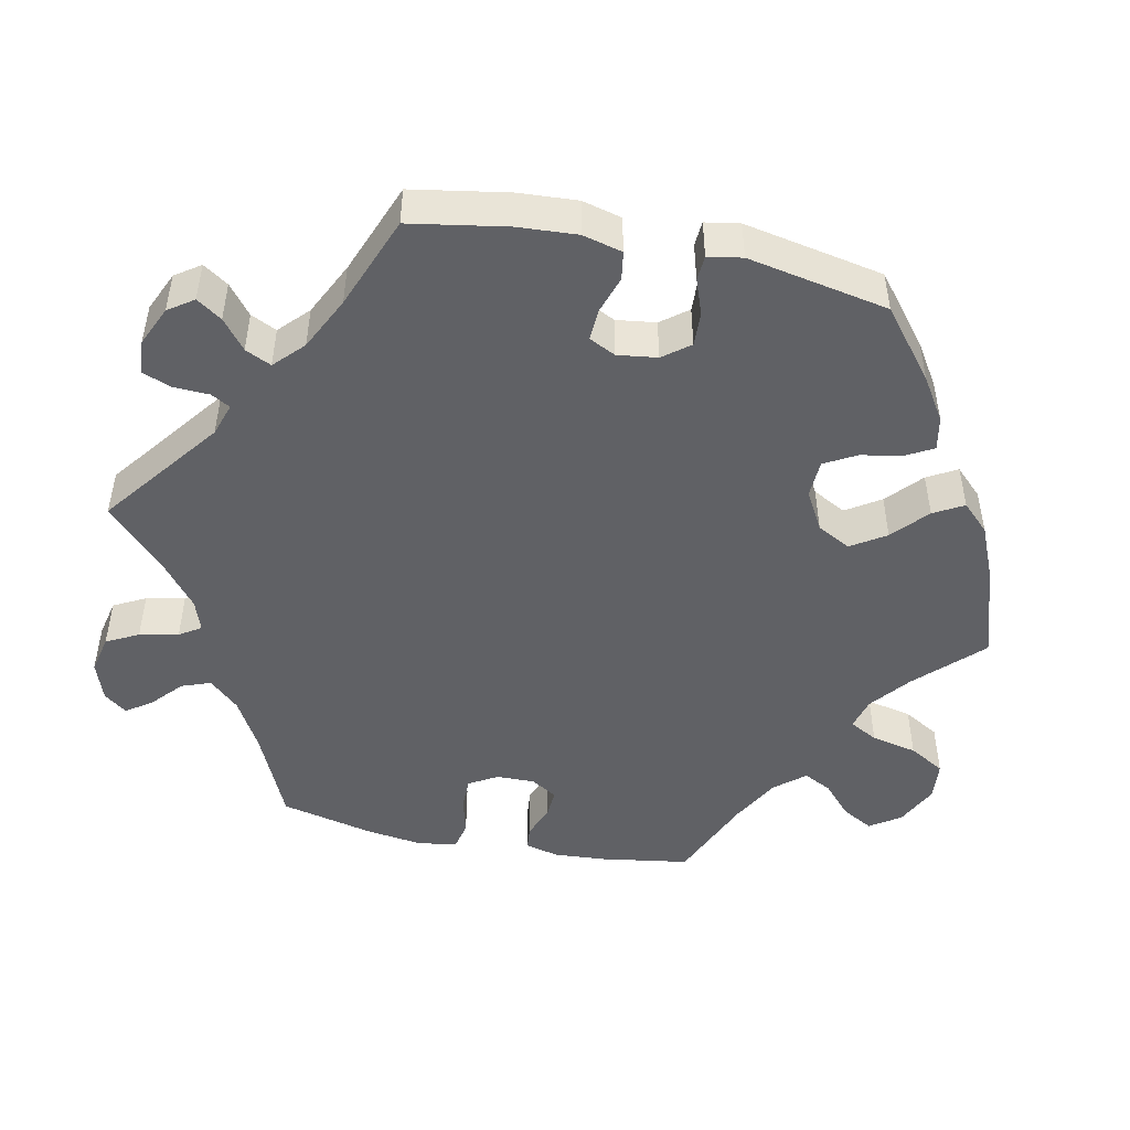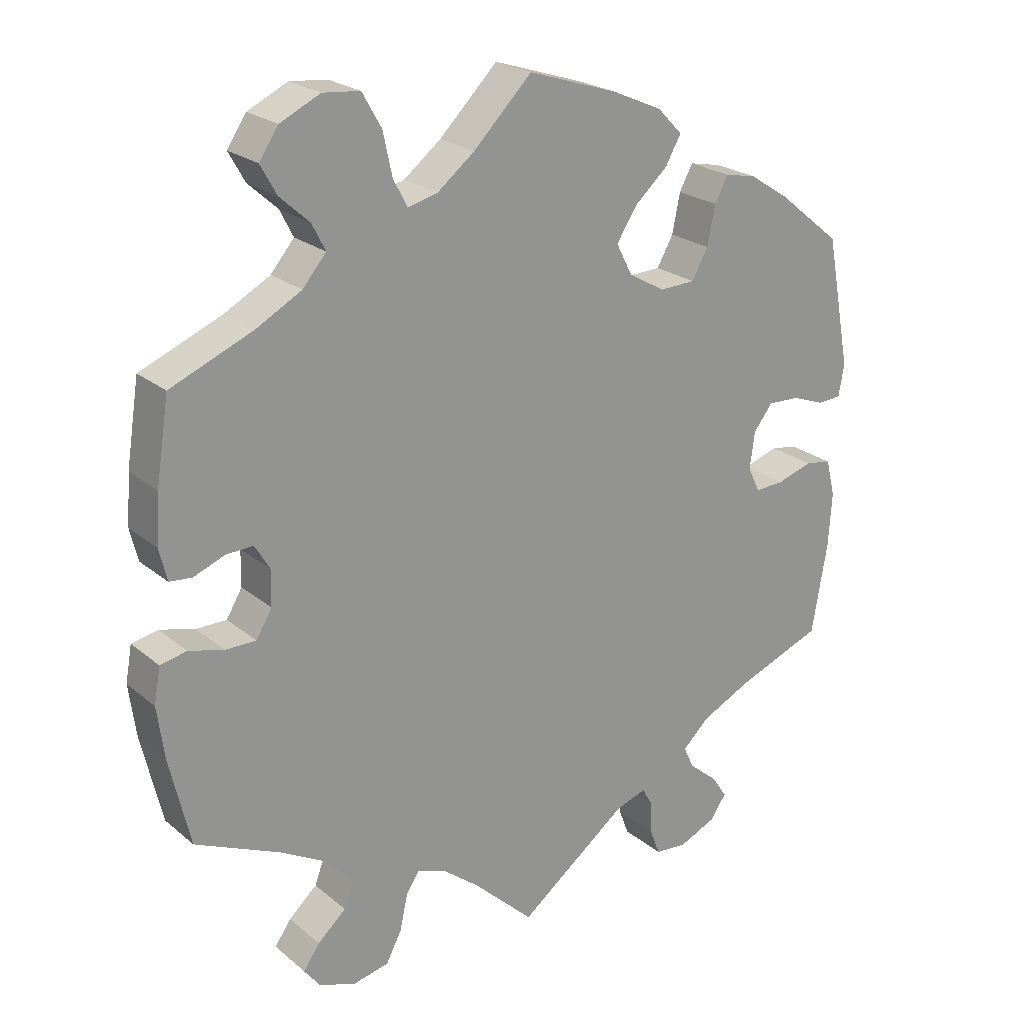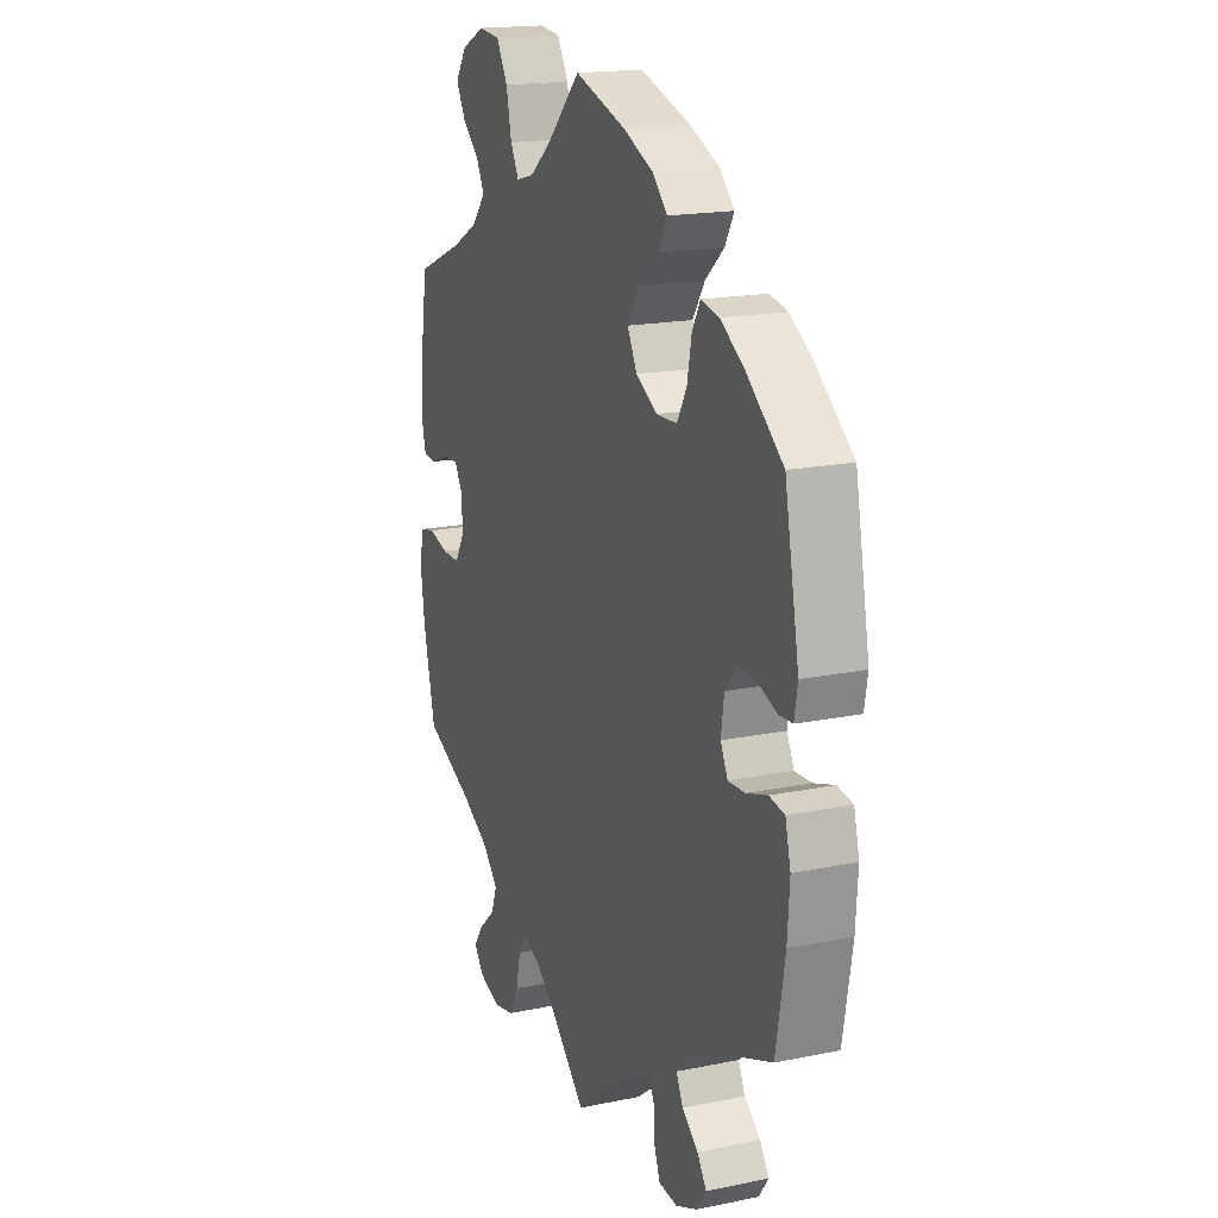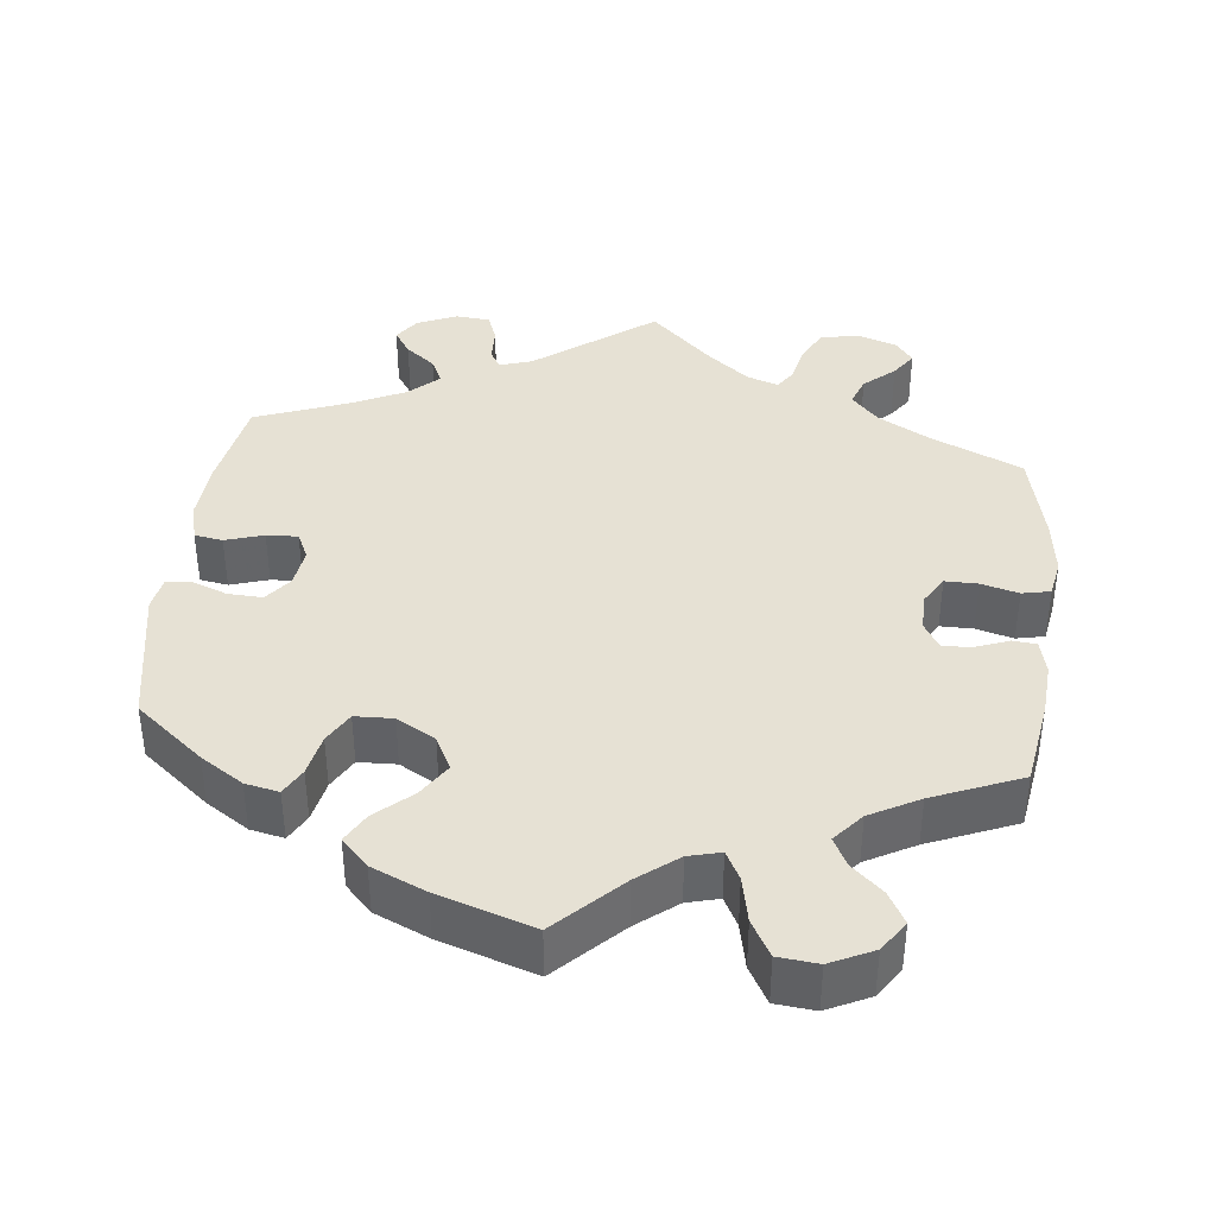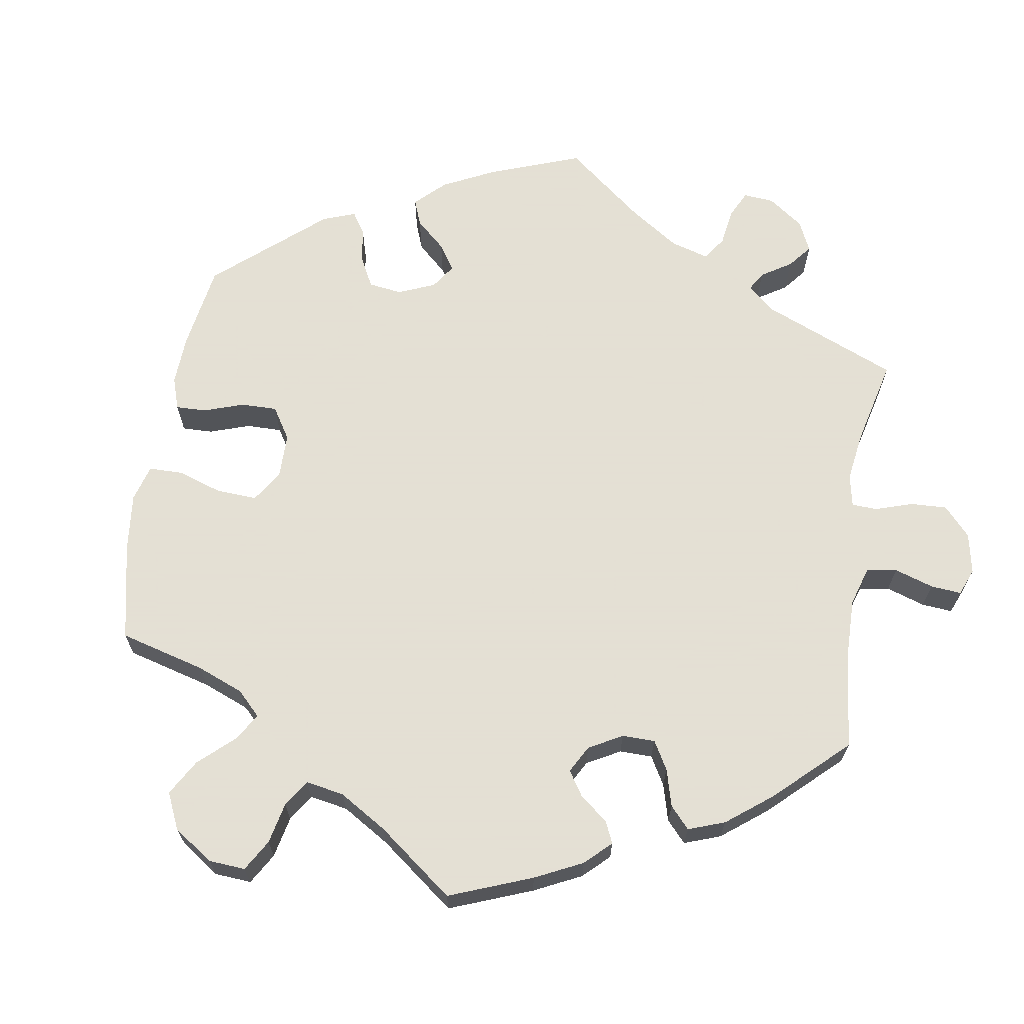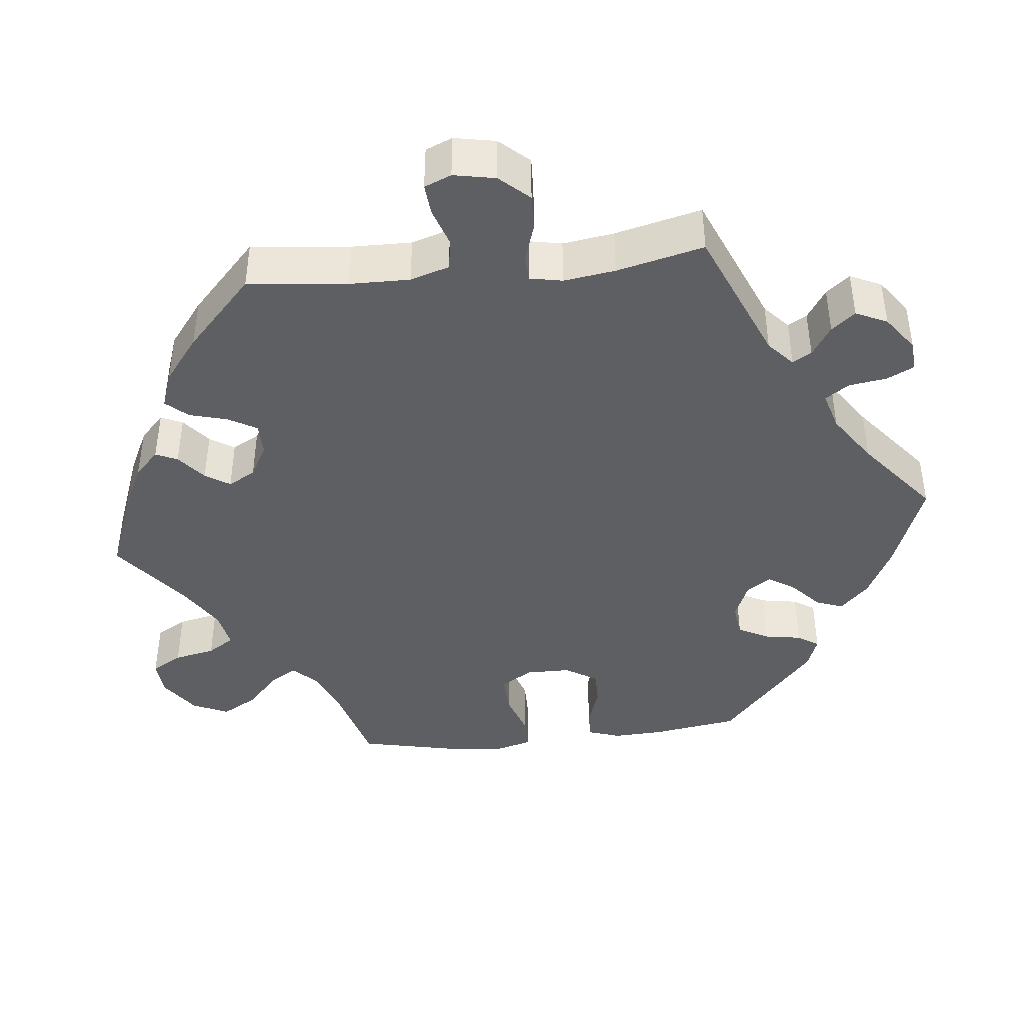
<metadata>
{"format":"obj","ext":"obj","renderer":"f3d","projection":"perspective","resolution":1024,"background":"white","views":[{"elev":-47.9,"azim":-101.9,"up":"+Y"},{"elev":22.9,"azim":143.9,"up":"+Z"},{"elev":17.7,"azim":-112.0,"up":"+Z"},{"elev":39.1,"azim":6.5,"up":"+Y"},{"elev":66.2,"azim":69.1,"up":"+Y"},{"elev":-41.4,"azim":156.1,"up":"+Y"}]}
</metadata>
<code>
v 0.381 0.07 -0.342
v 0.313 0.07 -0.38
v 0.277 0.07 -0.419
v 0.291 0.07 -0.457
v 0.331 0.07 -0.493
v 0.354 0.07 -0.526
v 0.331 0.07 -0.556
v 0.279 0.07 -0.574
v 0.229 0.07 -0.563
v 0.207 0.07 -0.521
v 0.196 0.07 -0.47
v 0.178 0.07 -0.442
v 0.137 0.07 -0.456
v 0.084 0.07 -0.498
v 0 0.07 -0.578
v -0.154 0.07 -0.461
v -0.197 0.07 -0.447
v -0.211 0.07 -0.472
v -0.213 0.07 -0.519
v -0.227 0.07 -0.556
v -0.272 0.07 -0.56
v -0.324 0.07 -0.537
v -0.347 0.07 -0.504
v -0.325 0.07 -0.471
v -0.286 0.07 -0.44
v -0.27 0.07 -0.406
v -0.308 0.07 -0.37
v -0.378 0.07 -0.336
v -0.5 0.07 -0.289
v -0.522 0.07 -0.162
v -0.527 0.07 -0.085
v -0.514 0.07 -0.033
v -0.477 0.07 -0.027
v -0.427 0.07 -0.043
v -0.386 0.07 -0.045
v -0.369 0.07 -0.01
v -0.376 0.07 0.042
v -0.403 0.07 0.077
v -0.448 0.07 0.075
v -0.494 0.07 0.058
v -0.527 0.07 0.06
v -0.535 0.07 0.105
v -0.5 0.07 0.289
v -0.411 0.07 0.361
v -0.355 0.07 0.397
v -0.311 0.07 0.406
v -0.292 0.07 0.371
v -0.281 0.07 0.316
v -0.258 0.07 0.275
v -0.208 0.07 0.273
v -0.157 0.07 0.302
v -0.134 0.07 0.346
v -0.163 0.07 0.391
v -0.209 0.07 0.432
v -0.231 0.07 0.471
v -0.196 0.07 0.507
v -0.125 0.07 0.538
v 0 0.07 0.578
v 0.082 0.07 0.496
v 0.134 0.07 0.455
v 0.176 0.07 0.444
v 0.196 0.07 0.481
v 0.209 0.07 0.541
v 0.236 0.07 0.588
v 0.288 0.07 0.593
v 0.344 0.07 0.566
v 0.371 0.07 0.526
v 0.348 0.07 0.485
v 0.307 0.07 0.448
v 0.288 0.07 0.411
v 0.321 0.07 0.372
v 0.385 0.07 0.337
v 0.5 0.07 0.289
v 0.518 0.07 0.174
v 0.523 0.07 0.105
v 0.512 0.07 0.06
v 0.481 0.07 0.057
v 0.437 0.07 0.074
v 0.399 0.07 0.076
v 0.378 0.07 0.041
v 0.379 0.07 -0.009
v 0.401 0.07 -0.046
v 0.444 0.07 -0.046
v 0.493 0.07 -0.033
v 0.53 0.07 -0.041
v 0.539 0.07 -0.091
v 0.529 0.07 -0.165
v 0.5 0.07 -0.289
v 0.381 0 -0.342
v 0.313 0 -0.38
v 0.277 0 -0.419
v 0.291 0 -0.457
v 0.331 0 -0.493
v 0.354 0 -0.526
v 0.331 0 -0.556
v 0.279 0 -0.574
v 0.229 0 -0.563
v 0.207 0 -0.521
v 0.196 0 -0.47
v 0.178 0 -0.442
v 0.137 0 -0.456
v 0.084 0 -0.498
v 0 0 -0.578
v -0.154 0 -0.461
v -0.197 0 -0.447
v -0.211 0 -0.472
v -0.213 0 -0.519
v -0.227 0 -0.556
v -0.272 0 -0.56
v -0.324 0 -0.537
v -0.347 0 -0.504
v -0.325 0 -0.471
v -0.286 0 -0.44
v -0.27 0 -0.406
v -0.308 0 -0.37
v -0.378 0 -0.336
v -0.5 0 -0.289
v -0.522 0 -0.162
v -0.527 0 -0.085
v -0.514 0 -0.033
v -0.477 0 -0.027
v -0.427 0 -0.043
v -0.386 0 -0.045
v -0.369 0 -0.01
v -0.376 0 0.042
v -0.403 0 0.077
v -0.448 0 0.075
v -0.494 0 0.058
v -0.527 0 0.06
v -0.535 0 0.105
v -0.5 0 0.289
v -0.411 0 0.361
v -0.355 0 0.397
v -0.311 0 0.406
v -0.292 0 0.371
v -0.281 0 0.316
v -0.258 0 0.275
v -0.208 0 0.273
v -0.157 0 0.302
v -0.134 0 0.346
v -0.163 0 0.391
v -0.209 0 0.432
v -0.231 0 0.471
v -0.196 0 0.507
v -0.125 0 0.538
v 0 0 0.578
v 0.082 0 0.496
v 0.134 0 0.455
v 0.176 0 0.444
v 0.196 0 0.481
v 0.209 0 0.541
v 0.236 0 0.588
v 0.288 0 0.593
v 0.344 0 0.566
v 0.371 0 0.526
v 0.348 0 0.485
v 0.307 0 0.448
v 0.288 0 0.411
v 0.321 0 0.372
v 0.385 0 0.337
v 0.5 0 0.289
v 0.518 0 0.174
v 0.523 0 0.105
v 0.512 0 0.06
v 0.481 0 0.057
v 0.437 0 0.074
v 0.399 0 0.076
v 0.378 0 0.041
v 0.379 0 -0.009
v 0.401 0 -0.046
v 0.444 0 -0.046
v 0.493 0 -0.033
v 0.53 0 -0.041
v 0.539 0 -0.091
v 0.529 0 -0.165
v 0.5 0 -0.289
f 87 88 1
f 86 87 1 2
f 83 84 85 86
f 82 83 86 2
f 81 82 2 3
f 80 81 3
f 75 76 77 78
f 75 78 79
f 72 73 74 75
f 71 72 75 79
f 70 71 79 80
f 66 67 68 69
f 66 69 70
f 65 66 70
f 62 63 64 65
f 61 62 65 70
f 60 61 70 80
f 56 57 58 59
f 53 54 55 56
f 52 53 56 59
f 51 52 59 60
f 45 46 47 48
f 45 48 49
f 44 45 49
f 43 44 49
f 42 43 49
f 39 40 41 42
f 38 39 42 49
f 37 38 49 50
f 31 32 33 34
f 31 34 35
f 28 29 30 31
f 27 28 31 35
f 26 27 35 36
f 22 23 24 25
f 22 25 26
f 21 22 26
f 18 19 20 21
f 17 18 21 26
f 16 17 26 36
f 14 15 16 36
f 8 9 10 11
f 8 11 12
f 7 8 12
f 4 5 6 7
f 4 7 12
f 3 4 12
f 80 3 12
f 60 80 12 13
f 37 50 51 60
f 36 37 60
f 13 14 36 60
f 89 176 175
f 90 89 175 174
f 174 173 172 171
f 90 174 171 170
f 91 90 170 169
f 91 169 168
f 166 165 164 163
f 167 166 163
f 163 162 161 160
f 167 163 160 159
f 168 167 159 158
f 157 156 155 154
f 158 157 154
f 158 154 153
f 153 152 151 150
f 158 153 150 149
f 168 158 149 148
f 147 146 145 144
f 144 143 142 141
f 147 144 141 140
f 148 147 140 139
f 136 135 134 133
f 137 136 133
f 137 133 132
f 137 132 131
f 137 131 130
f 130 129 128 127
f 137 130 127 126
f 138 137 126 125
f 122 121 120 119
f 123 122 119
f 119 118 117 116
f 123 119 116 115
f 124 123 115 114
f 113 112 111 110
f 114 113 110
f 114 110 109
f 109 108 107 106
f 114 109 106 105
f 124 114 105 104
f 124 104 103 102
f 99 98 97 96
f 100 99 96
f 100 96 95
f 95 94 93 92
f 100 95 92
f 100 92 91
f 100 91 168
f 101 100 168 148
f 148 139 138 125
f 148 125 124
f 148 124 102 101
f 1 89 90 2
f 2 90 91 3
f 3 91 92 4
f 4 92 93 5
f 5 93 94 6
f 6 94 95 7
f 7 95 96 8
f 8 96 97 9
f 9 97 98 10
f 10 98 99 11
f 11 99 100 12
f 12 100 101 13
f 13 101 102 14
f 14 102 103 15
f 15 103 104 16
f 16 104 105 17
f 17 105 106 18
f 18 106 107 19
f 19 107 108 20
f 20 108 109 21
f 21 109 110 22
f 22 110 111 23
f 23 111 112 24
f 24 112 113 25
f 25 113 114 26
f 26 114 115 27
f 27 115 116 28
f 28 116 117 29
f 29 117 118 30
f 30 118 119 31
f 31 119 120 32
f 32 120 121 33
f 33 121 122 34
f 34 122 123 35
f 35 123 124 36
f 36 124 125 37
f 37 125 126 38
f 38 126 127 39
f 39 127 128 40
f 40 128 129 41
f 41 129 130 42
f 42 130 131 43
f 43 131 132 44
f 44 132 133 45
f 45 133 134 46
f 46 134 135 47
f 47 135 136 48
f 48 136 137 49
f 49 137 138 50
f 50 138 139 51
f 51 139 140 52
f 52 140 141 53
f 53 141 142 54
f 54 142 143 55
f 55 143 144 56
f 56 144 145 57
f 57 145 146 58
f 58 146 147 59
f 59 147 148 60
f 60 148 149 61
f 61 149 150 62
f 62 150 151 63
f 63 151 152 64
f 64 152 153 65
f 65 153 154 66
f 66 154 155 67
f 67 155 156 68
f 68 156 157 69
f 69 157 158 70
f 70 158 159 71
f 71 159 160 72
f 72 160 161 73
f 73 161 162 74
f 74 162 163 75
f 75 163 164 76
f 76 164 165 77
f 77 165 166 78
f 78 166 167 79
f 79 167 168 80
f 80 168 169 81
f 81 169 170 82
f 82 170 171 83
f 83 171 172 84
f 84 172 173 85
f 85 173 174 86
f 86 174 175 87
f 87 175 176 88
f 88 176 89 1

</code>
